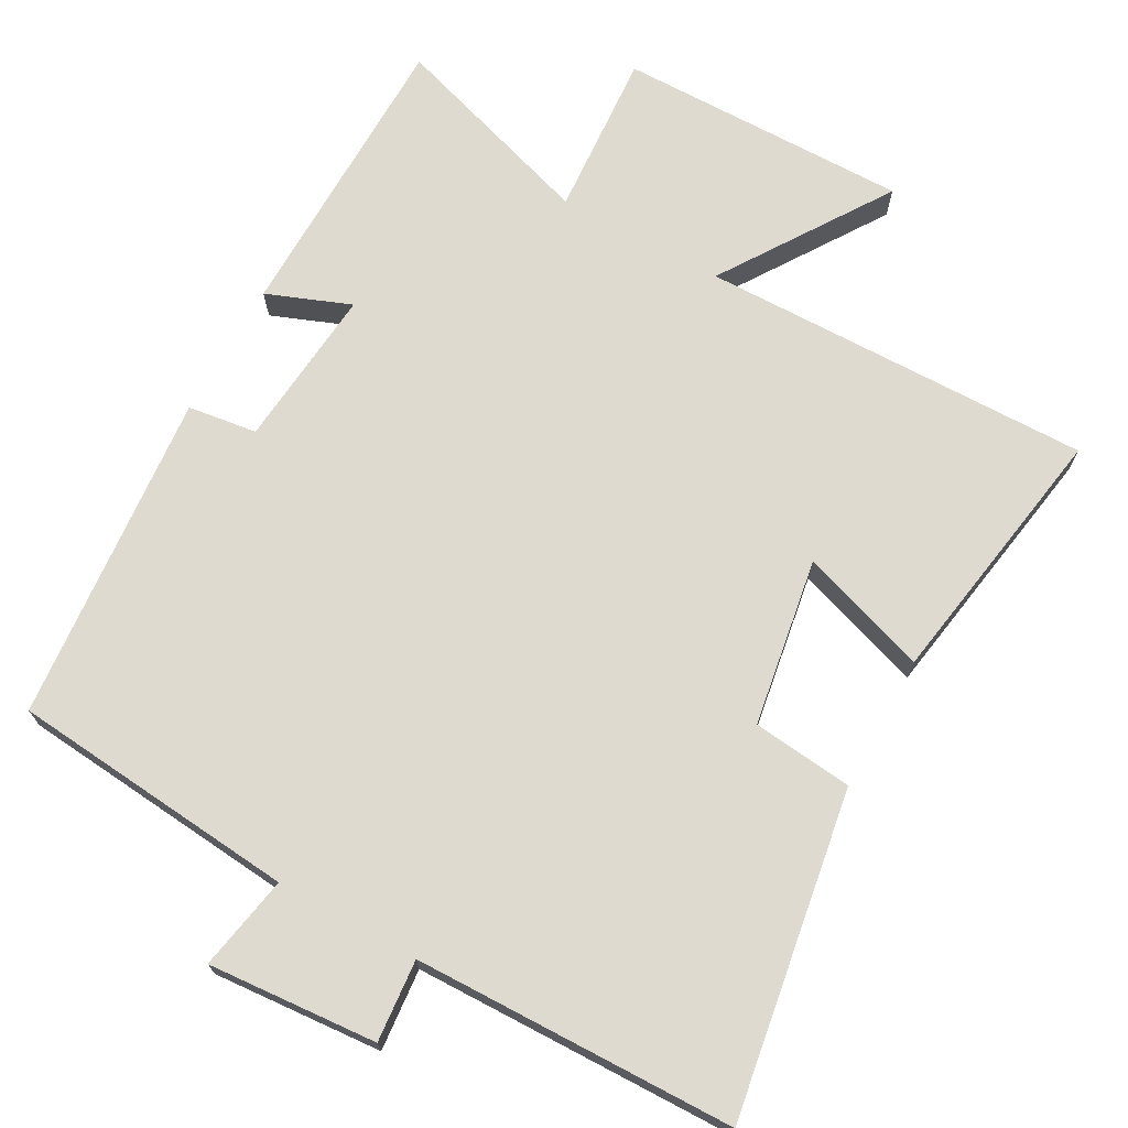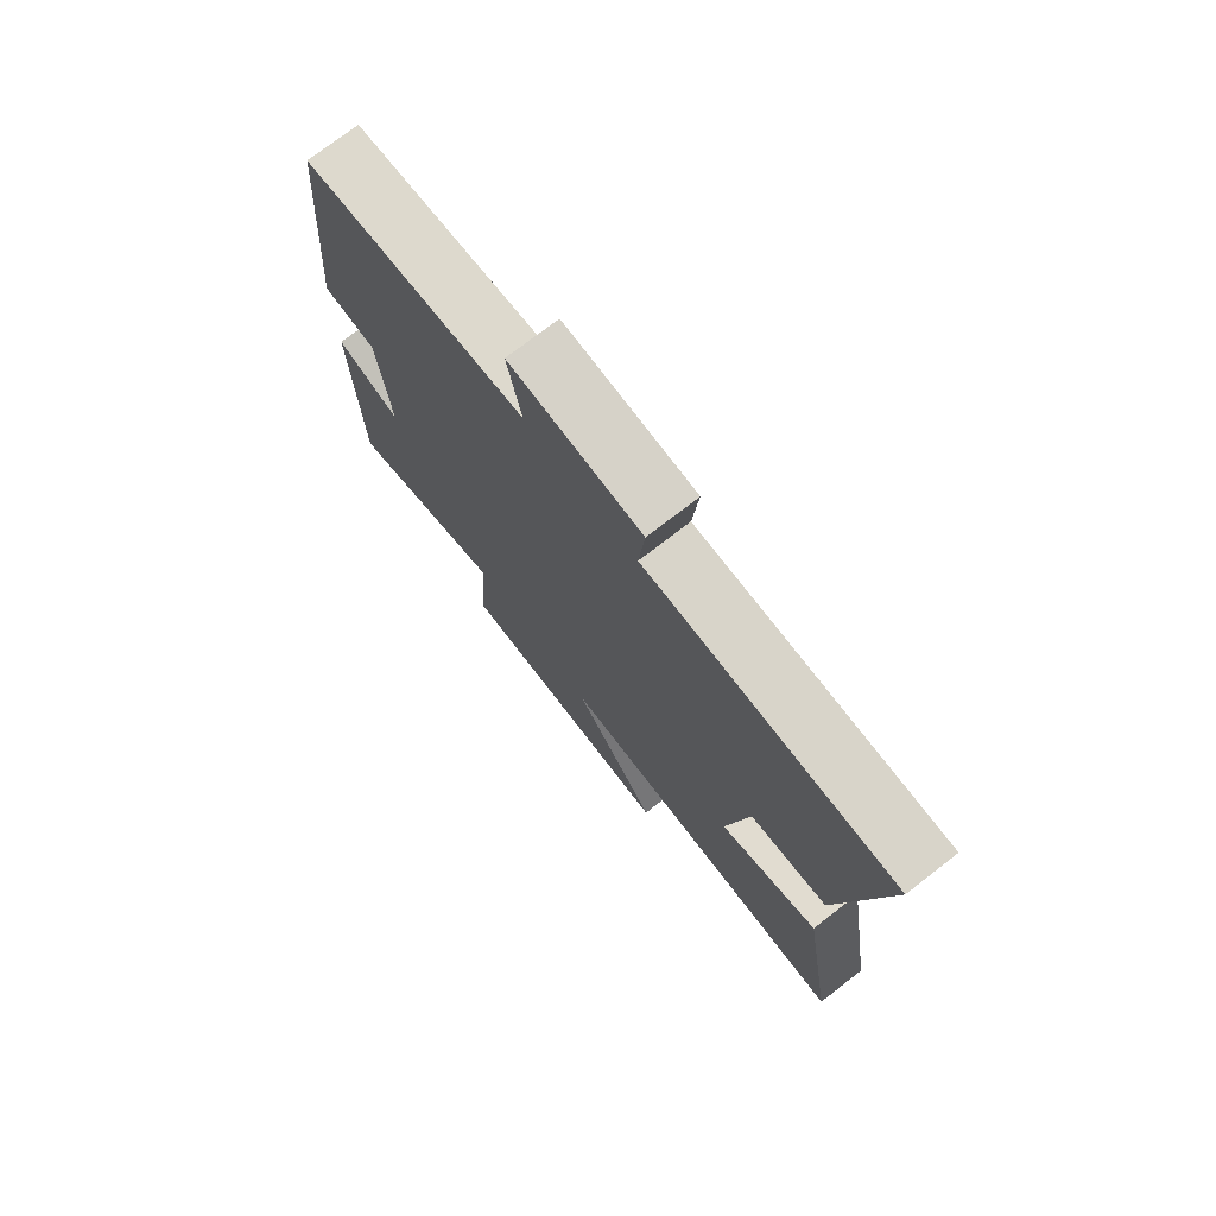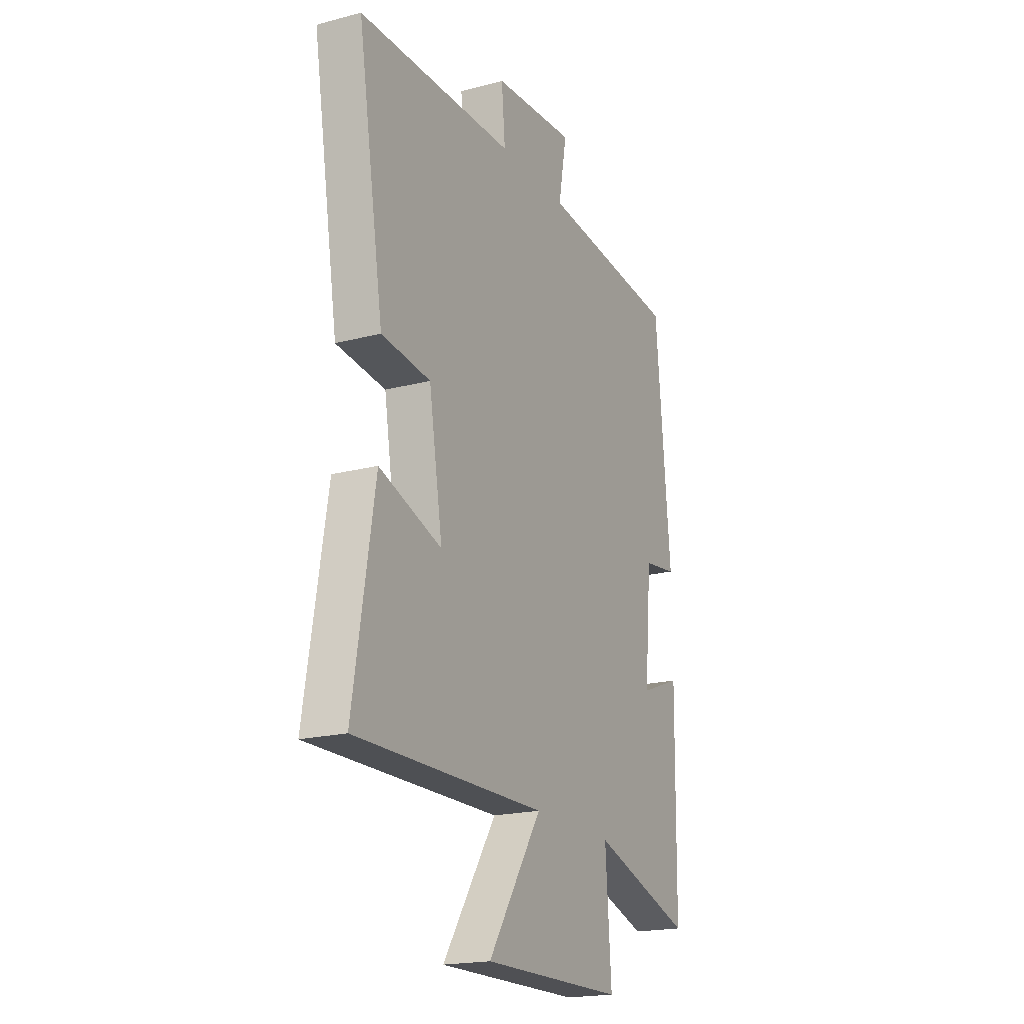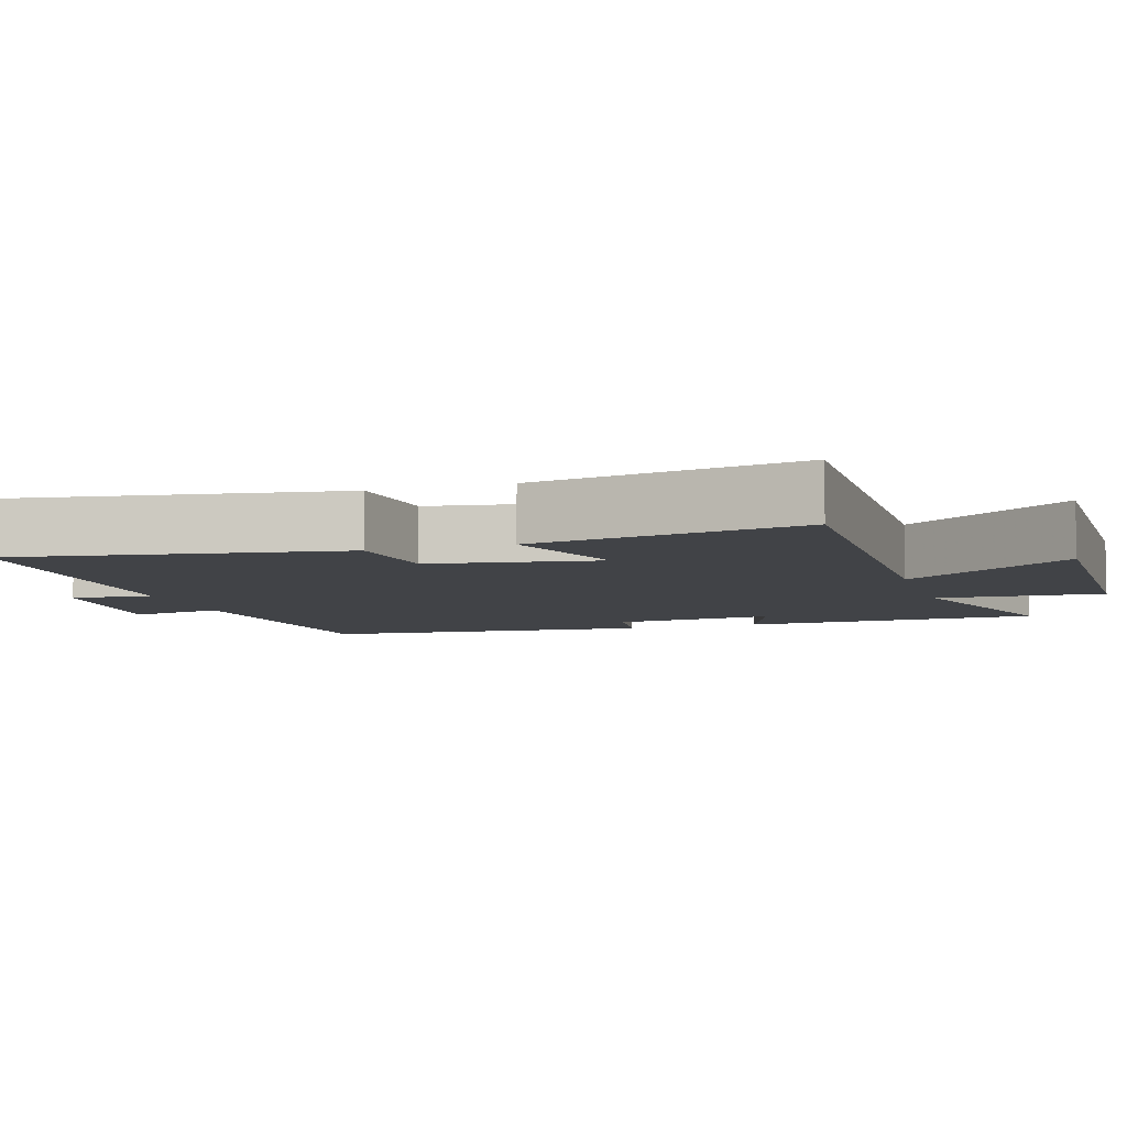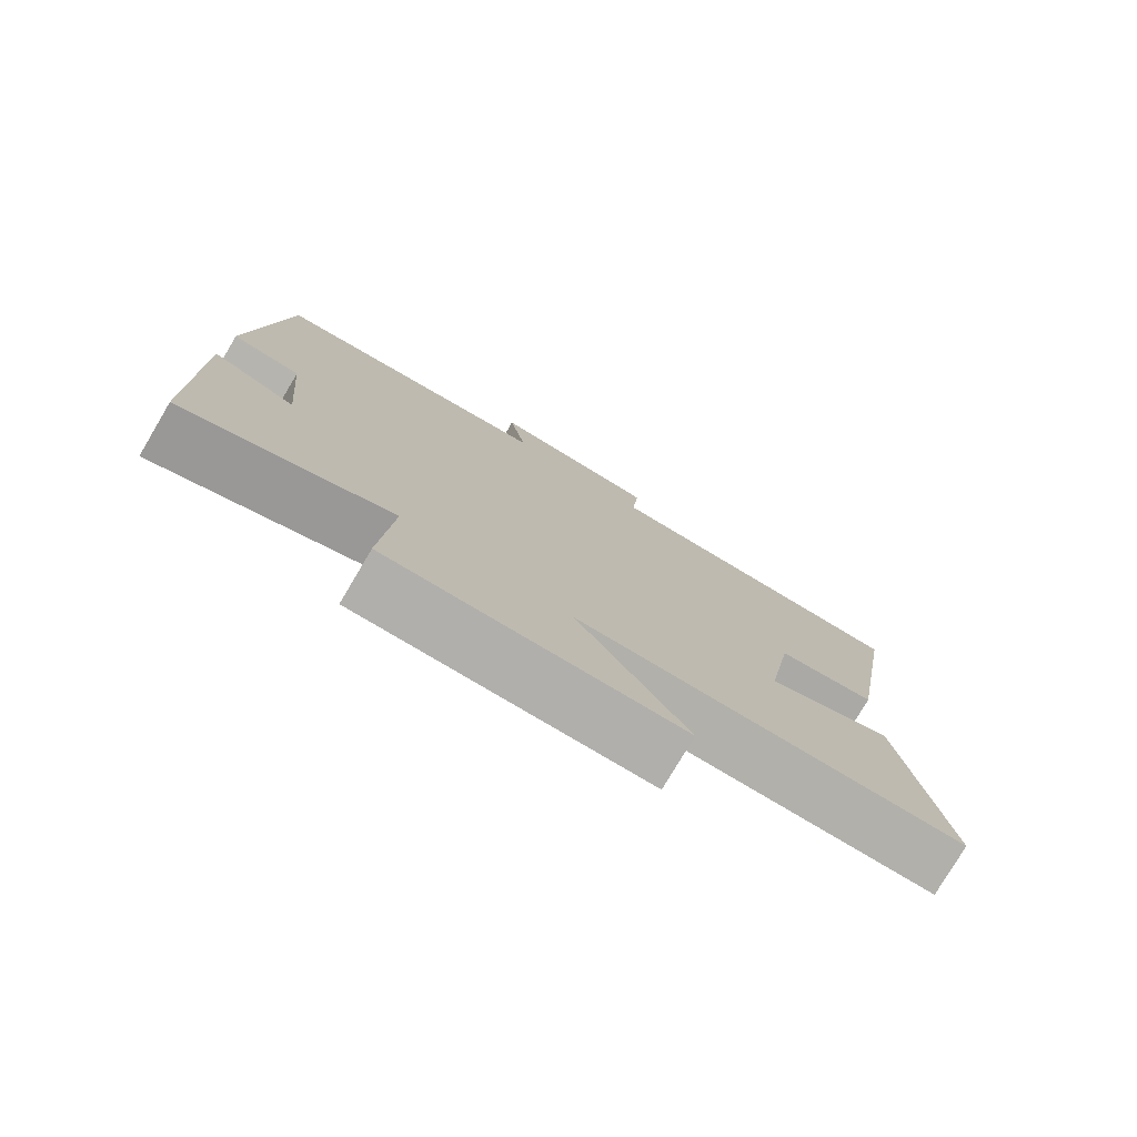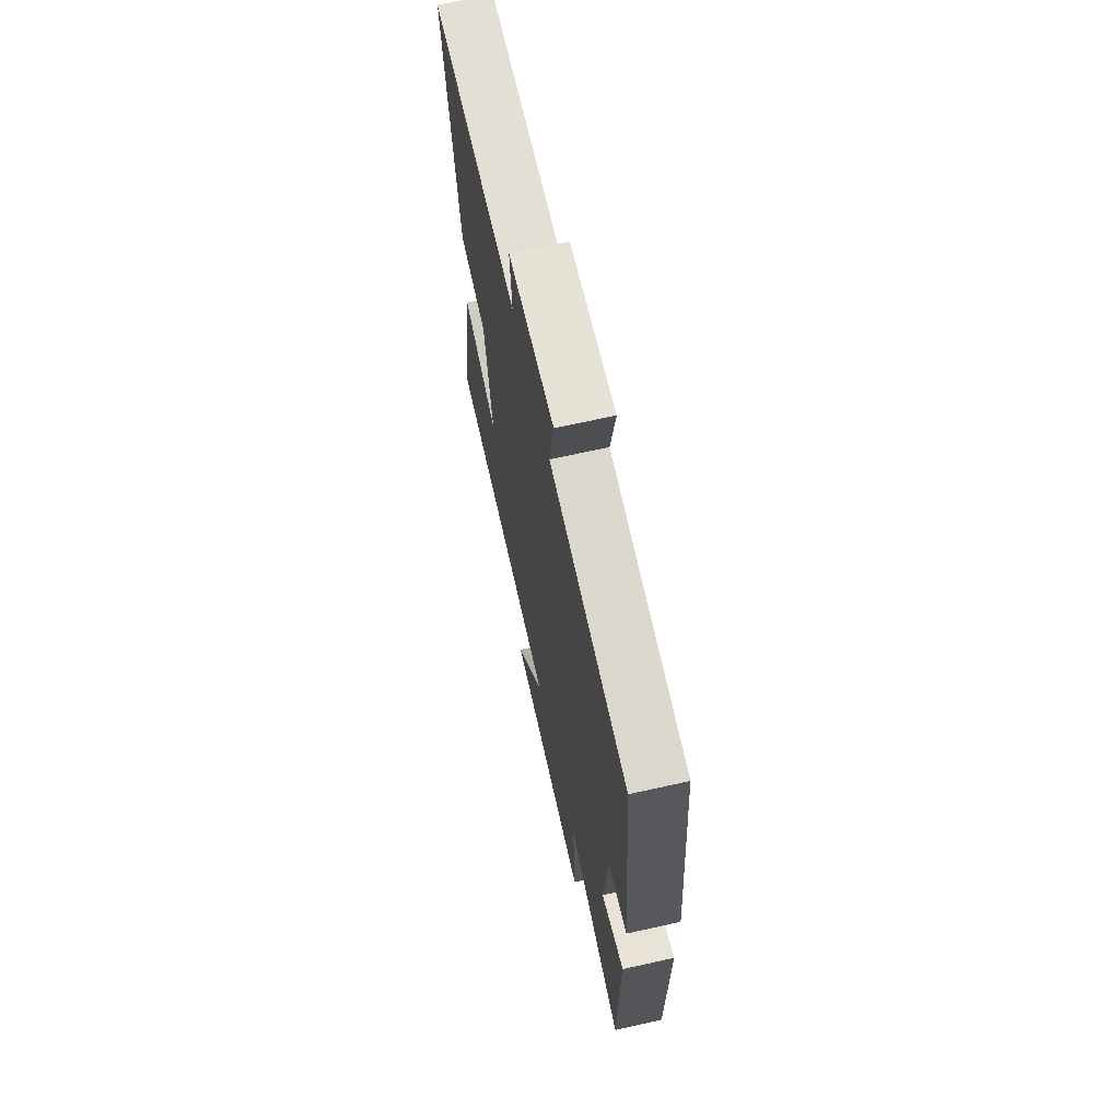
<metadata>
{"format":"obj","ext":"obj","renderer":"f3d","projection":"perspective","resolution":1024,"background":"white","views":[{"elev":70.9,"azim":29.0,"up":"+Y"},{"elev":74.9,"azim":52.3,"up":"+Z"},{"elev":-19.6,"azim":116.1,"up":"+Z"},{"elev":-6.9,"azim":107.5,"up":"+Y"},{"elev":-78.1,"azim":-30.7,"up":"+Z"},{"elev":67.3,"azim":-102.6,"up":"+Z"}]}
</metadata>
<code>
v 0.56 0.07 -0.508
v 0.022 0.07 -0.5
v 0.174 0.07 -0.731
v -0.226 0.07 -0.727
v -0.21 0.07 -0.5
v -0.494 0.07 -0.591
v -0.5 0.07 -0.181
v -0.385 0.07 -0.226
v -0.405 0.07 -0.004
v -0.5 0.07 0.009
v -0.459 0.07 0.464
v -0.065 0.07 0.5
v -0.089 0.07 0.63
v 0.143 0.07 0.612
v 0.133 0.07 0.5
v 0.573 0.07 0.491
v 0.5 0.07 0.045
v 0.362 0.07 0.03
v 0.324 0.07 -0.2
v 0.5 0.07 -0.141
v 0.56 0 -0.508
v 0.022 0 -0.5
v 0.174 0 -0.731
v -0.226 0 -0.727
v -0.21 0 -0.5
v -0.494 0 -0.591
v -0.5 0 -0.181
v -0.385 0 -0.226
v -0.405 0 -0.004
v -0.5 0 0.009
v -0.459 0 0.464
v -0.065 0 0.5
v -0.089 0 0.63
v 0.143 0 0.612
v 0.133 0 0.5
v 0.573 0 0.491
v 0.5 0 0.045
v 0.362 0 0.03
v 0.324 0 -0.2
v 0.5 0 -0.141
f 19 20 1 2
f 18 19 2
f 15 16 17 18
f 15 18 2
f 12 13 14 15
f 11 12 15
f 10 11 15
f 9 10 15
f 8 9 15 2
f 5 6 7 8
f 5 8 2 3
f 3 4 5
f 22 21 40 39
f 22 39 38
f 38 37 36 35
f 22 38 35
f 35 34 33 32
f 35 32 31
f 35 31 30
f 35 30 29
f 22 35 29 28
f 28 27 26 25
f 23 22 28 25
f 25 24 23
f 1 21 22 2
f 2 22 23 3
f 3 23 24 4
f 4 24 25 5
f 5 25 26 6
f 6 26 27 7
f 7 27 28 8
f 8 28 29 9
f 9 29 30 10
f 10 30 31 11
f 11 31 32 12
f 12 32 33 13
f 13 33 34 14
f 14 34 35 15
f 15 35 36 16
f 16 36 37 17
f 17 37 38 18
f 18 38 39 19
f 19 39 40 20
f 20 40 21 1

</code>
